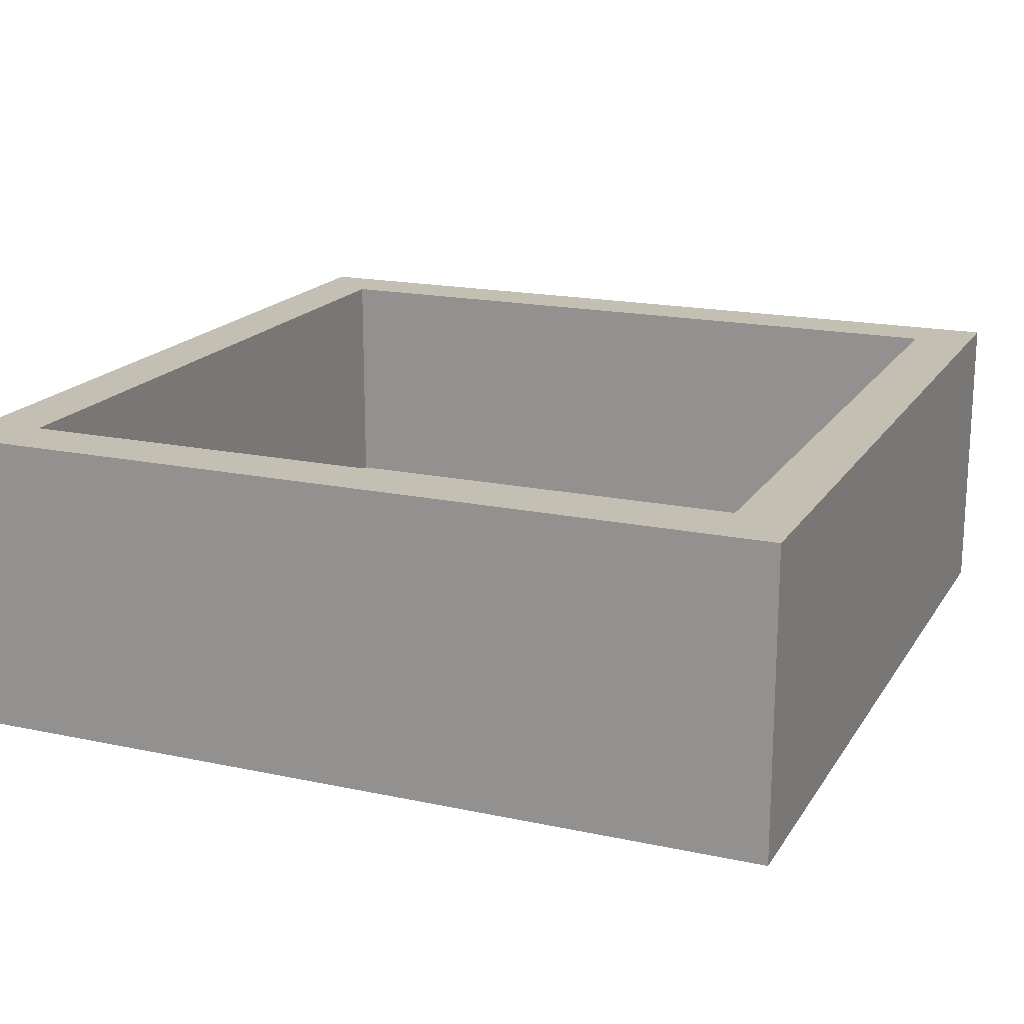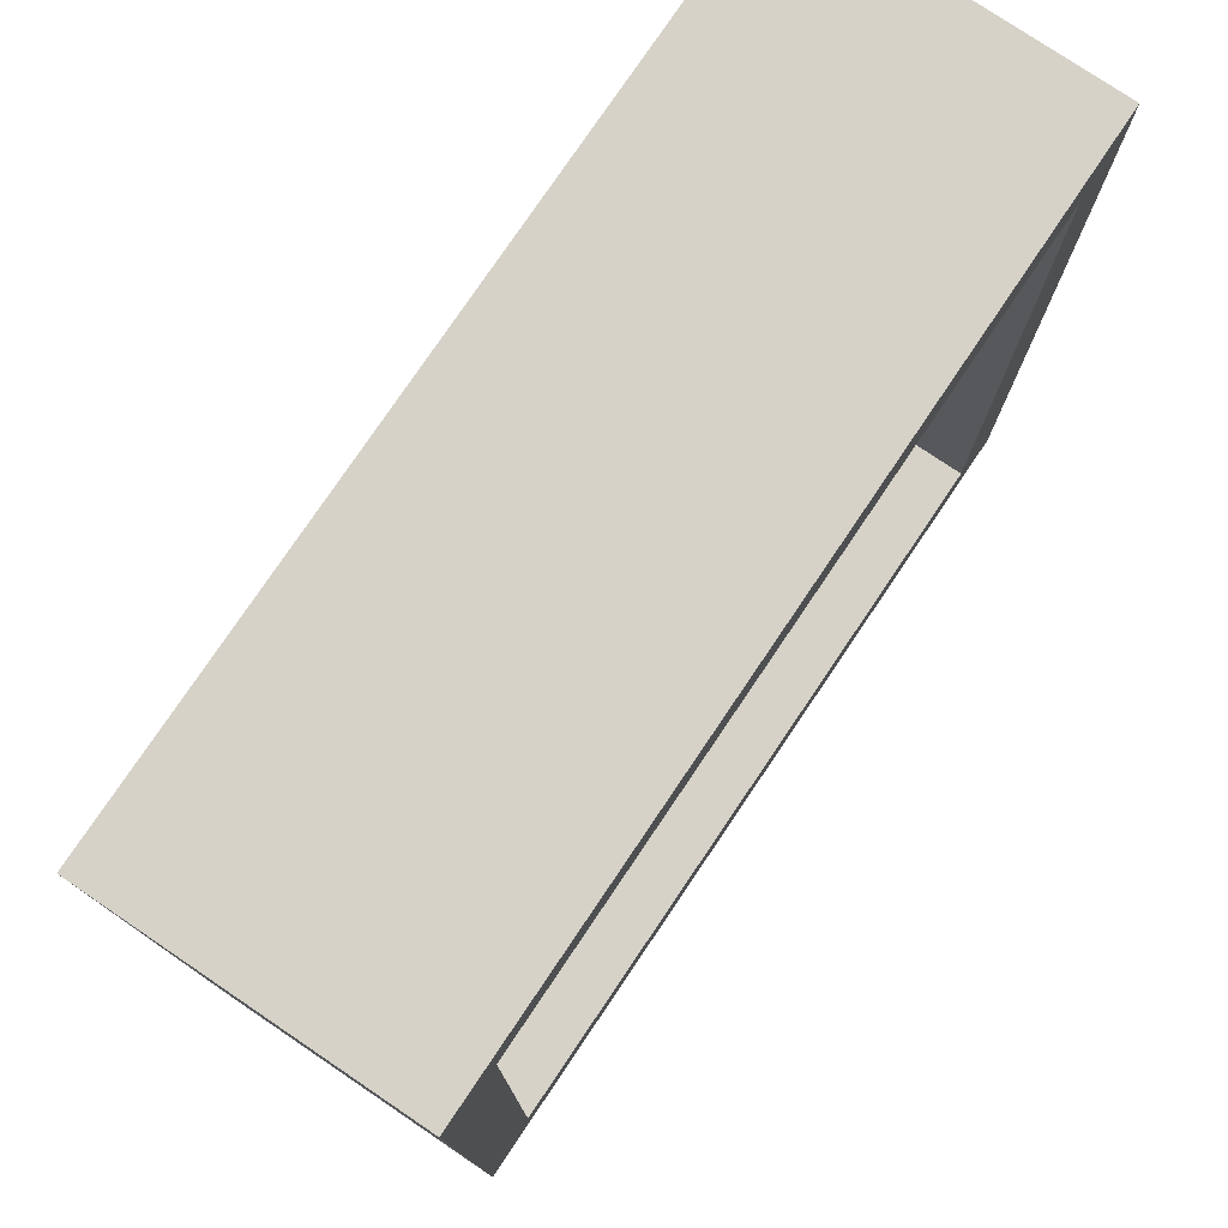
<metadata>
{"format":"obj","ext":"obj","renderer":"f3d","projection":"perspective","resolution":1024,"background":"white","views":[{"elev":17.9,"azim":22.7,"up":"+Z"},{"elev":77.5,"azim":-56.0,"up":"+Y"}]}
</metadata>
<code>
v 1.5 -1.257 0.2296
v -0.3322 -1.44 -0.25
v 1.481 1.75 0.002366
v 1.516 0.699 -0.25
v -1.334 1.75 0.3688
v 1.5 -1.5 0.3966
v -1.5 -0.6494 0.6548
v 1.249 0.0886 -0.25
v 0.7036 -1.5 1
v 1.5 1.242 0.3155
v 1.5 -0.3916 0.3363
v -1.207 -1.5 0.7011
v 0.7463 1.135 0
v 1.401 1.75 0.568
v 1.5 -0.1258 0.3953
v -1.448 1.75 0.7182
v 1.468 -1.75 -0.25
v 1.251 -1.5 1
v -0.5199 1.023 0
v -1.034 -1.75 0.6386
v -1.5 1.129 0.3039
v 0.2718 1.441 -0.25
v 1.192 0.05385 0
v 1.2 -1.178 0
v -1.5 1.5 0.3683
v 1.4 -0.5346 -0.25
v -1.42 -1.451 -0.25
v 1.5 -0.0008685 0.6697
v 0.4395 -1.5 0.248
v 1.025 -1.5 0
v 1.5 0.6469 0.6317
v 1.5 -1.062 1
v -1.5 1.248 0.5552
v -0.1714 -1.75 0.5638
v -1.5 0.29 0.3241
v 0.2295 0.4081 -0.25
v -0.9382 0.5643 -0.25
v -1.312 1.75 1
v -0.5579 0.8351 -0.25
v -1.127 -1.5 0.3667
v 1.75 -1.75 0.1141
v 1.5 -0.812 0.7095
v -0.5115 0.3968 -0.25
v -0.1865 1.093 0
v -1.245 -1.75 0.3799
v 1.2 1.126 0
v 0.987 0.7792 0
v -1.75 -1.395 0.6837
v -1.5 -0.8134 0.3085
v -0.9914 -0.06015 0
v -1.16 1.5 1
v -0.9819 -1.5 0
v 1.008 -0.6648 -0.25
v -1.35 -0.6809 -0.25
v -0.8473 1.095 0
v -1.75 -1.324 -0.25
v -0.5142 1.5 0.6644
v 1.5 1.18 0.6617
v -0.9953 -0.9801 -0.25
v -0.3304 0.4012 0
v -0.05978 1.5 0.665
v -1.5 -1.101 0.6218
v -0.3563 0.7676 0
v -1.75 1.281 0.4367
v 0.5953 0.4242 -0.25
v 0.01417 -1.75 0.1539
v 1.249 -1.75 1
v 0.9371 -1.068 -0.25
v -1.75 0.9205 0.5147
v -0.6519 -0.2819 0
v 1.75 -1.166 0.5219
v -0.5743 -0.8339 -0.25
v -0.09619 0.1988 -0.25
v 1.75 1.387 0.4687
v 0.6348 1.5 0.3362
v -1.75 -1.017 0.1122
v -1.147 0.7701 0
v 0.7863 -1.5 0.2905
v 0.385 1.5 0.6668
v 1.75 1.148 0.1377
v -0.7309 1.5 1
v -0.7464 1.75 0.7258
v 0.8109 1.5 0.6757
v 0.464 1.5 0
v -1.75 -0.4354 0.5912
v 1.5 0.5152 0.3413
v -0.9945 1.5 0
v 0.5181 -1.303 -0.25
v 0.3632 1.75 1
v 0.04235 -1.374 -0.25
v 1.75 -0.8297 0.5738
v 1.75 0.5467 0.5939
v -1.75 1.293 0.7509
v 1.258 0.8682 -0.25
v -0.6784 0.1516 0
v 0.6182 1.75 -0.25
v 1.5 -0.5653 0
v -1.75 -0.9604 0.5492
v -0.7106 0.6444 0
v 0.6764 -1.75 -0.25
v -0.3288 1.75 -0.25
v 0.8404 0.06409 0
v -1.75 -0.6951 1
v -1.105 1.75 0.7025
v 1.75 -0.134 0.1785
v -0.009131 -1.5 0.6541
v -1.75 1.75 0.5124
v 1.5 1.033 1
v 1.421 0.4504 -0.25
v -0.6787 -1.75 -0.25
v 1.5 0.5959 1
v -0.8552 -1.5 0.6788
v 0.108 -1.5 0.3055
v 1.75 -1.75 0.5188
v -0.03649 0.6891 0
v 0.6302 -1.5 0
v 1.465 -1.539 -0.25
v 0.721 -1.75 1
v 1.75 1.337 -0.25
v -0.6153 -1.75 0.5911
v -1.331 0.288 -0.25
v 1.75 -0.6501 1
v 0.2073 -1.75 0.502
v -1.75 0.9079 -0.25
v 1.5 1.5 0
v 0.7051 -0.7176 0
v 1.5 1.5 1
v 0.5902 1.5 1
v 1.097 1.5 0.366
v 0.7239 0.4601 0
v 0.1821 -0.9523 -0.25
v 0.9667 1.296 -0.25
v -1.088 0.3233 0
v -1.419 1.75 0.01183
v 0.1331 1.75 0.576
v -1.035 1.75 0.06805
v -1.5 -0.5799 0
v 1.75 1.75 -0.25
v 1.75 -0.1207 1
v 1.022 0.4568 -0.25
v -1.75 1.091 0.1325
v -0.4226 -1.75 0.1632
v -1.75 -1.75 1
v -0.2929 -1.5 0.3275
v -0.1474 -0.6683 -0.25
v 1.442 1.331 -0.25
v -0.5229 1.75 1
v -1.349 0.7382 -0.25
v 1.35 -0.9143 -0.25
v 1.5 0.872 0.7422
v 1.75 -1.75 -0.25
v 0.3708 1.75 0.1635
v 1.75 0.3419 1
v -1.5 1.5 0
v 1.5 -0.1323 0
v 1.75 -1.202 1
v 1.75 0.5492 -0.25
v -1.038 -1.5 1
v -0.6378 -1.241 -0.25
v 0.796 0.8408 -0.25
v -1.5 0.499 0
v 1.5 -0.3032 1
v -1.75 1.75 1
v -0.8175 -1.75 1
v -0.5554 -1.5 0
v -0.5736 1.75 0.1145
v -1.75 -1.75 -0.25
v 1.165 -1.5 0.2626
v -1.75 -0.645 0.1545
v 0.5603 -0.2948 0
v -1.5 0.9219 0.6482
v -0.5078 1.5 0
v 1.75 1.75 1
v 1.75 -0.3571 -0.25
v -1.75 0.0307 -0.25
v 1.75 0.9798 0.5618
v 0.4393 0.1348 0
v -1.5 -0.2239 0.6731
v 1.249 -1.316 -0.25
v -0.9332 -1.75 0.1886
v 1.75 -1.75 1
v 1.5 0.2924 0
v 1.5 -1.5 1
v -0.2718 1.5 0.3318
v 1.5 -1.5 0
v -0.1524 -1.5 1
v -1.5 -1.5 1
v 0.2495 -1.5 0
v -1.5 -1.5 0
v 0.6898 -0.3696 -0.25
v -1.5 1.5 1
v -0.7992 1.75 -0.25
v -0.8576 1.75 0.423
v 0.5873 1.75 0.5856
v 1.124 0.3977 0
v -1.5 1.052 1
v -1.75 -1.75 0.1186
v -0.9213 -0.5582 -0.25
v -0.4387 -1.5 0.6658
v -1.75 1.75 -0.25
v 1.041 -1.5 0.6586
v -0.3921 1.75 0.5711
v -0.09573 -0.2409 -0.25
v -1.262 -0.2015 -0.25
v -0.4882 -0.02604 -0.25
v 0.2633 -0.5109 -0.25
v 0.1497 1.5 1
v 0.4529 -1.091 0
v -1.5 0.7176 0.3116
v -1.199 -1.75 -0.25
v 0.8039 1.75 1
v 1.5 -1.008 0
v -1.75 -0.1982 1
v -1.26 -1.75 1
v 1.75 -0.369 0.587
v -1.5 0.5407 1
v 1.257 -1.75 0.06066
v 0.192 1.5 0.3333
v -1.076 -0.4153 0
v -1.182 -1.188 0
v -1.5 0.1853 0.6625
v 1.75 0.1034 0.5939
v -0.7084 -1.5 0.3398
v 0.1201 1.75 -0.25
v 1.75 -0.9852 0.161
v 1.5 0.1422 1
v 1.5 0.3441 0.6617
v 1.75 0.7925 1
v -0.1422 -1.5 0
v 0.3679 0.7724 -0.25
v 0.1617 -1.75 1
v 1.5 0.7301 0
v 1.277 1.75 0.2225
v -0.8199 -1.13 0
v -0.006472 1.5 0
v 0.8325 0.05143 -0.25
v 1.5 -0.7281 0.3761
v -1.75 0.2854 1
v 1.447 -0.2031 -0.25
v -0.5751 1.316 -0.25
v -1.75 0.4916 0.5713
v -1.128 -0.8374 0
v -1.75 0.6871 0.1481
v 0.8397 1.75 0.1799
v -0.9631 1.01 -0.25
v 1.75 -1.451 0.6477
v -1.5 -0.04916 0
v -1.75 0.8349 1
v 0.2492 -1.75 -0.25
v 0.5997 -0.8115 -0.25
v 0.2761 -0.6612 0
v 0.6131 0.8019 0
v 0.5897 -1.75 0.6143
v 1.06 -1.75 0.6786
v -1.202 1.5 0.3388
v 1.187 1.5 0.7052
v 1.75 0.1071 -0.25
v -0.2836 -0.05054 0
v 1.75 1.313 1
v -1.5 -1.5 0.4938
v -1.5 -0.3956 0.3368
v 0.3085 -1.5 1
v -1.5 -1.183 0.2848
v 1.75 1.475 0.06934
v -1.75 1.75 0.1668
v -1.75 -0.1983 0.1678
v -1.75 1.487 0.1247
v -1.5 -0.4441 1
v -0.188 -1.75 -0.25
v 1.123 -1.75 -0.25
v 1.5 -1.5 0.7633
v 1.196 1.75 -0.25
v 0.8564 -1.129 0
v -1.424 -1.75 0.6505
v 1.75 0.3198 0.1728
v 1.75 0.9542 -0.25
v -0.7459 1.5 0.3333
v 0.0423 0.2526 0
v -1.75 -1.75 0.5136
v 1.023 1.5 1
v 1.5 0.1488 0.3447
v 0.3455 -0.005541 -0.25
v 0.9405 1.5 0
v -1.397 -1.75 0.0894
v -1.302 1.75 -0.25
v -0.9296 1.75 1
v 1.104 -0.272 -0.25
v -1.75 -0.4228 -0.25
v -1.75 -1.208 1
v 1.5 1.1 0
v -0.1117 1.75 0.1542
v -1.5 0.9648 0
v 0.5116 -1.75 0.1601
v 0.1199 1.093 -0.25
v 0.5234 1.199 -0.25
v -1.5 1.5 0.6733
v -1.75 0.03143 0.5833
v 1.5 1.5 0.508
v 0.1365 -0.2013 0
v 0.2758 1.04 0
v 1.5 -0.6757 1
v -1.5 0.5311 0.5893
v -1.75 0.2518 0.1617
v -0.2477 1.064 -0.25
v -0.8137 -0.2159 -0.25
v 1.5 0.898 0.3846
v 1.437 -1.75 0.7193
v -1.513 -1.75 0.3504
v 0.03889 -1.068 0
v -0.1066 1.402 -0.25
v 1.75 -1.434 0.2091
v 0.9008 -1.437 -0.25
v 1.026 1.75 0.5927
v 0.4826 -1.5 0.5938
v 1.322 1.75 1
v 0.9103 -1.75 0.009924
v 0.9931 -1.5 1
v 1.75 -0.5749 0.1667
v -0.6098 -1.5 1
v -1.75 0.4839 -0.25
v -0.7131 -0.7197 0
v 0.343 0.5632 0
v -0.5068 -0.4239 -0.25
v 1.75 0.7497 0.161
v -1.385 -1.112 -0.25
v -1.5 -1.017 0
v 0.9508 -1.75 0.3205
v 1.367 -1.75 0.402
v 1.75 1.75 0.2576
v -1.75 1.364 -0.25
v -1.75 -0.8671 -0.25
v -1.75 1.286 1
v -1.75 -1.366 0.2879
v 1.75 -0.7588 -0.25
v 1.5 -0.2744 0.6175
v -0.3674 -1.75 1
v -1.5 -0.9329 1
v -1.5 1.244 0.7753
v 1.126 -0.8264 0
v -0.09378 1.75 1
v -0.2445 -1.085 -0.25
v 1.75 1.75 0.7157
v -1.5 -0.03868 0.3993
v -0.8908 0.1343 -0.25
v -0.2953 1.5 1
v 1.5 -0.5309 0.6732
v -1.5 0.0242 1
v 1.06 -0.3455 0
v -0.2264 -0.5782 0
v 1.5 -1.124 0.4964
v -1.352 1.197 -0.25
v -0.403 -1.083 0
v -0.9982 1.405 -0.25
v -1.052 -1.381 -0.25
v -0.09943 0.6812 -0.25
v -1.198 1.166 0
v -0.9756 1.5 0.6683
v 1.75 -1.242 -0.25
f 269 2 90
f 269 110 2
f 244 233 272
f 3 233 329
f 16 104 5
f 134 5 136
f 185 6 1
f 185 168 6
f 210 27 354
f 290 46 232
f 62 7 337
f 9 201 314
f 237 346 11
f 319 112 158
f 250 88 131
f 249 90 88
f 163 107 93
f 21 171 209
f 17 117 151
f 235 300 84
f 329 233 14
f 312 179 270
f 18 67 183
f 63 44 19
f 274 20 214
f 338 171 33
f 224 22 310
f 224 96 22
f 23 348 155
f 187 158 12
f 116 30 273
f 154 255 25
f 26 334 149
f 186 262 106
f 226 28 162
f 281 28 227
f 180 45 284
f 276 119 80
f 252 130 47
f 23 195 102
f 188 29 116
f 229 113 188
f 24 273 30
f 31 111 150
f 301 32 122
f 301 42 32
f 21 33 171
f 123 231 34
f 86 281 227
f 35 343 247
f 347 221 216
f 199 106 144
f 100 316 293
f 294 230 355
f 65 36 230
f 83 75 129
f 344 121 37
f 73 355 36
f 240 304 39
f 163 38 16
f 38 163 191
f 151 41 17
f 307 328 114
f 42 350 32
f 205 43 73
f 13 84 300
f 19 44 172
f 352 234 165
f 290 125 46
f 46 13 47
f 252 47 13
f 195 47 130
f 98 48 289
f 76 333 98
f 261 49 137
f 133 50 95
f 177 278 299
f 280 256 127
f 129 256 83
f 283 129 75
f 128 89 207
f 128 207 79
f 336 319 164
f 12 158 112
f 332 191 163
f 189 260 40
f 53 149 68
f 198 54 204
f 99 55 77
f 63 19 99
f 81 57 345
f 61 345 57
f 242 220 234
f 355 39 304
f 133 247 50
f 355 304 294
f 335 11 346
f 278 177 322
f 268 103 337
f 165 223 144
f 4 157 109
f 2 159 341
f 147 286 81
f 322 252 300
f 25 21 154
f 317 18 201
f 77 133 99
f 246 311 71
f 340 147 345
f 332 248 196
f 132 160 295
f 318 105 215
f 260 12 40
f 325 59 354
f 190 206 282
f 339 97 348
f 206 250 131
f 308 284 45
f 303 243 320
f 225 334 318
f 272 138 146
f 185 24 30
f 168 201 6
f 356 55 87
f 100 312 270
f 184 57 277
f 333 56 197
f 327 328 254
f 300 252 13
f 1 350 212
f 196 191 332
f 128 79 83
f 53 68 250
f 258 299 278
f 222 92 153
f 47 195 232
f 179 358 117
f 96 244 272
f 139 122 215
f 167 27 210
f 283 84 13
f 132 94 160
f 324 92 275
f 57 81 357
f 246 71 156
f 60 278 115
f 286 104 38
f 301 122 162
f 32 183 156
f 187 12 260
f 127 315 280
f 328 327 217
f 346 162 335
f 79 218 75
f 305 323 198
f 190 287 53
f 164 120 336
f 238 213 347
f 173 342 315
f 297 241 303
f 8 109 257
f 81 345 147
f 283 125 129
f 265 134 200
f 73 43 355
f 161 35 247
f 279 143 48
f 177 102 130
f 78 314 201
f 77 161 133
f 180 142 120
f 181 246 156
f 302 216 221
f 110 269 142
f 148 124 351
f 338 196 171
f 157 4 276
f 251 309 208
f 181 183 67
f 305 198 204
f 137 49 326
f 178 261 343
f 229 165 144
f 89 211 194
f 334 358 149
f 16 5 107
f 33 296 338
f 205 344 43
f 236 8 287
f 73 282 203
f 138 3 329
f 119 138 264
f 207 345 61
f 85 98 103
f 9 118 317
f 198 72 59
f 55 19 172
f 223 112 199
f 222 215 105
f 91 156 71
f 118 262 231
f 113 229 144
f 229 309 352
f 278 60 258
f 240 245 353
f 170 177 299
f 64 93 107
f 292 209 161
f 72 323 145
f 258 70 349
f 15 155 11
f 173 259 342
f 340 207 89
f 137 219 247
f 184 61 57
f 82 104 286
f 28 15 335
f 142 66 34
f 340 135 202
f 269 249 66
f 159 59 72
f 317 201 9
f 101 192 166
f 137 247 261
f 194 135 89
f 341 90 2
f 139 153 226
f 293 123 66
f 147 82 286
f 222 105 275
f 152 244 96
f 119 146 138
f 241 69 243
f 199 144 223
f 132 146 94
f 348 170 126
f 206 131 145
f 315 127 173
f 343 221 178
f 92 176 228
f 226 153 111
f 42 237 350
f 174 334 26
f 281 155 15
f 114 328 41
f 282 65 236
f 214 143 274
f 87 172 277
f 307 67 254
f 28 335 162
f 150 108 58
f 210 354 110
f 334 225 358
f 321 242 234
f 262 9 314
f 196 216 171
f 185 212 24
f 17 217 270
f 308 197 284
f 86 227 31
f 140 94 109
f 347 216 238
f 45 180 20
f 95 60 99
f 337 187 62
f 101 310 240
f 143 214 187
f 140 8 236
f 169 266 288
f 211 280 315
f 32 350 271
f 298 10 58
f 192 101 240
f 356 292 77
f 2 110 159
f 85 169 98
f 124 148 320
f 139 162 122
f 340 202 147
f 39 355 43
f 305 344 205
f 258 95 70
f 174 26 239
f 183 271 18
f 265 200 267
f 252 322 130
f 112 40 12
f 303 266 297
f 84 75 218
f 41 151 311
f 262 186 231
f 219 137 242
f 219 70 50
f 36 355 230
f 307 254 328
f 287 190 236
f 181 156 183
f 107 267 64
f 118 254 67
f 324 275 157
f 130 102 195
f 131 341 145
f 234 352 321
f 214 20 164
f 288 266 175
f 108 259 127
f 132 295 96
f 243 141 124
f 255 87 277
f 49 261 7
f 270 316 100
f 318 215 91
f 16 38 104
f 140 160 94
f 316 327 293
f 228 111 153
f 300 44 115
f 105 318 174
f 110 180 210
f 141 64 267
f 221 35 302
f 51 81 286
f 251 126 170
f 210 284 167
f 208 273 126
f 105 257 275
f 70 95 50
f 89 135 340
f 158 187 214
f 156 91 122
f 281 15 28
f 192 353 285
f 186 319 336
f 212 350 237
f 62 49 7
f 220 52 234
f 76 169 331
f 148 121 320
f 213 85 103
f 271 350 6
f 245 240 39
f 357 51 296
f 197 279 333
f 113 314 29
f 148 351 245
f 158 164 319
f 123 34 66
f 90 131 88
f 265 267 107
f 342 329 14
f 155 281 182
f 347 178 221
f 125 298 129
f 268 347 213
f 289 103 98
f 271 201 18
f 260 189 263
f 100 293 249
f 287 239 26
f 72 198 323
f 299 258 349
f 291 152 224
f 332 93 248
f 188 309 229
f 200 330 267
f 235 84 218
f 18 317 67
f 123 253 231
f 95 99 133
f 163 93 332
f 149 179 68
f 268 337 7
f 132 272 146
f 294 310 22
f 108 150 111
f 65 282 36
f 125 10 298
f 146 276 94
f 1 6 350
f 80 74 176
f 161 209 35
f 217 17 41
f 298 127 256
f 40 223 52
f 116 78 30
f 251 208 126
f 121 148 37
f 56 331 325
f 277 57 357
f 229 352 165
f 344 37 43
f 155 182 23
f 331 54 325
f 194 244 152
f 217 41 328
f 321 349 70
f 46 47 232
f 97 11 155
f 111 228 108
f 72 341 159
f 15 11 335
f 147 202 82
f 277 357 255
f 298 58 127
f 135 152 291
f 119 276 146
f 312 100 88
f 209 292 21
f 55 99 19
f 203 206 145
f 336 34 231
f 157 276 324
f 285 200 134
f 353 192 240
f 167 197 56
f 219 50 247
f 113 106 314
f 320 121 175
f 349 309 251
f 279 308 274
f 73 36 282
f 115 63 60
f 288 54 331
f 256 129 298
f 163 16 107
f 169 85 266
f 25 255 296
f 264 80 119
f 86 306 232
f 235 172 44
f 106 199 186
f 107 5 265
f 320 175 303
f 318 91 225
f 54 198 59
f 239 8 257
f 345 207 340
f 188 208 309
f 88 250 68
f 177 130 322
f 288 331 169
f 273 208 116
f 222 275 92
f 290 232 306
f 42 301 346
f 174 257 105
f 189 52 220
f 34 336 120
f 321 219 242
f 71 225 91
f 3 272 233
f 161 247 133
f 206 190 250
f 262 314 106
f 149 53 26
f 189 40 52
f 253 293 327
f 52 223 165
f 254 118 253
f 39 37 245
f 357 296 255
f 172 235 184
f 291 166 202
f 279 274 143
f 109 8 140
f 326 263 189
f 138 272 3
f 173 127 259
f 117 270 179
f 85 297 266
f 287 26 53
f 242 326 220
f 74 342 259
f 326 242 137
f 223 40 112
f 65 140 236
f 347 268 178
f 178 268 7
f 212 339 24
f 348 126 339
f 246 114 311
f 65 160 140
f 127 58 108
f 260 263 62
f 178 7 261
f 261 247 343
f 302 171 216
f 238 216 248
f 330 124 141
f 288 175 204
f 141 69 64
f 185 30 168
f 112 319 199
f 181 67 307
f 162 346 301
f 87 255 154
f 97 212 237
f 218 184 235
f 292 154 21
f 120 164 20
f 346 237 42
f 141 243 69
f 135 194 152
f 120 20 180
f 272 132 96
f 273 24 339
f 197 167 284
f 244 313 233
f 126 273 339
f 17 270 117
f 331 56 76
f 315 313 211
f 151 117 358
f 34 120 142
f 164 158 214
f 197 308 279
f 115 322 300
f 182 281 86
f 297 238 241
f 276 80 324
f 183 32 271
f 150 306 31
f 80 264 74
f 166 291 101
f 218 79 61
f 310 294 304
f 89 128 211
f 319 186 199
f 145 341 72
f 325 354 27
f 203 145 323
f 285 136 192
f 196 248 216
f 238 297 213
f 203 282 206
f 154 292 356
f 128 83 280
f 97 155 348
f 283 46 125
f 286 38 51
f 282 236 190
f 193 104 82
f 337 289 187
f 48 98 333
f 248 241 238
f 141 267 330
f 84 283 75
f 226 111 227
f 259 228 176
f 176 74 259
f 325 27 56
f 285 134 136
f 353 351 285
f 136 166 192
f 172 87 55
f 280 211 128
f 97 339 212
f 200 285 330
f 95 258 60
f 45 274 308
f 249 269 90
f 333 76 56
f 194 313 244
f 209 302 35
f 131 90 341
f 39 43 37
f 22 295 294
f 29 188 113
f 230 295 160
f 25 296 33
f 356 77 55
f 182 232 195
f 4 109 94
f 138 329 264
f 168 30 78
f 64 69 93
f 349 251 299
f 288 204 54
f 194 211 313
f 68 312 88
f 243 303 241
f 302 209 171
f 78 201 168
f 176 324 80
f 118 67 317
f 134 265 5
f 248 93 69
f 110 142 180
f 266 303 175
f 31 306 86
f 23 182 195
f 305 204 344
f 66 142 269
f 124 320 243
f 182 86 232
f 10 306 58
f 349 321 352
f 70 219 321
f 22 96 295
f 63 115 44
f 96 224 152
f 262 118 9
f 14 315 342
f 231 253 118
f 203 323 205
f 205 323 305
f 225 311 358
f 358 311 151
f 351 330 285
f 191 296 51
f 76 98 169
f 91 215 122
f 215 222 139
f 150 58 306
f 113 144 106
f 256 280 83
f 228 259 108
f 153 139 222
f 181 307 114
f 148 245 37
f 174 318 334
f 284 210 180
f 354 159 110
f 313 315 14
f 185 1 212
f 170 299 251
f 263 326 49
f 249 293 66
f 123 293 253
f 167 56 27
f 189 220 326
f 309 349 352
f 6 201 271
f 165 234 52
f 29 314 78
f 29 78 116
f 348 102 170
f 51 38 191
f 342 74 329
f 157 275 257
f 102 348 23
f 44 300 235
f 254 253 327
f 316 217 327
f 10 290 306
f 270 217 316
f 324 176 92
f 204 175 121
f 226 162 139
f 228 153 92
f 161 77 292
f 248 69 241
f 291 202 135
f 274 45 20
f 116 208 188
f 154 356 87
f 330 351 124
f 203 205 73
f 289 48 143
f 156 122 32
f 104 193 5
f 48 333 279
f 289 143 187
f 336 231 186
f 263 49 62
f 257 109 157
f 166 193 202
f 4 94 276
f 75 83 79
f 257 174 239
f 193 136 5
f 250 190 53
f 354 59 159
f 312 68 179
f 181 114 246
f 193 166 136
f 226 227 28
f 59 325 54
f 224 101 291
f 289 337 103
f 33 21 25
f 191 196 338
f 85 213 297
f 14 233 313
f 264 329 74
f 97 237 11
f 121 344 204
f 343 35 221
f 177 170 102
f 191 338 296
f 351 353 245
f 41 311 114
f 51 357 81
f 71 311 225
f 179 149 358
f 160 65 230
f 249 88 100
f 103 268 213
f 184 277 172
f 239 287 8
f 31 227 111
f 260 62 187
f 207 61 79
f 184 218 61
f 82 202 193
f 283 13 46
f 125 290 10
f 224 310 101
f 230 294 295
f 304 240 310
f 99 60 63
f 322 115 278

</code>
